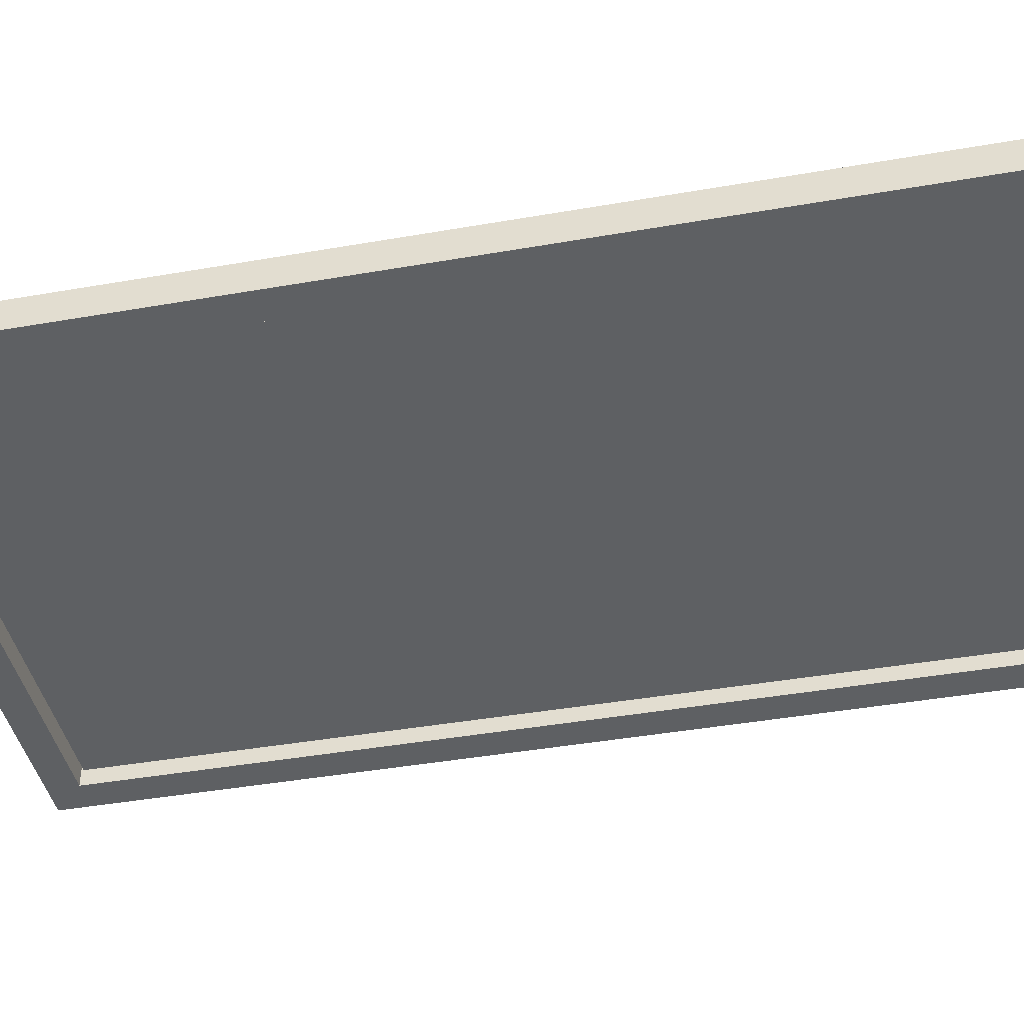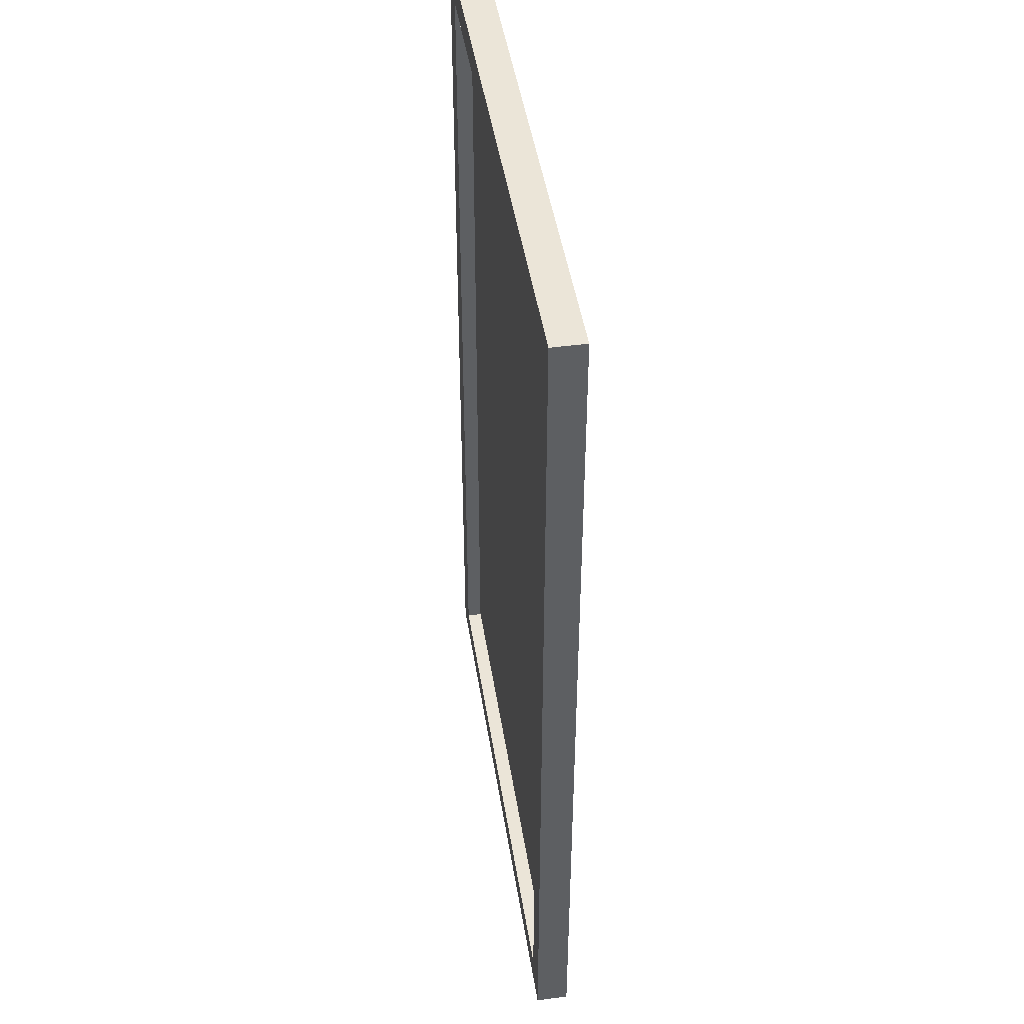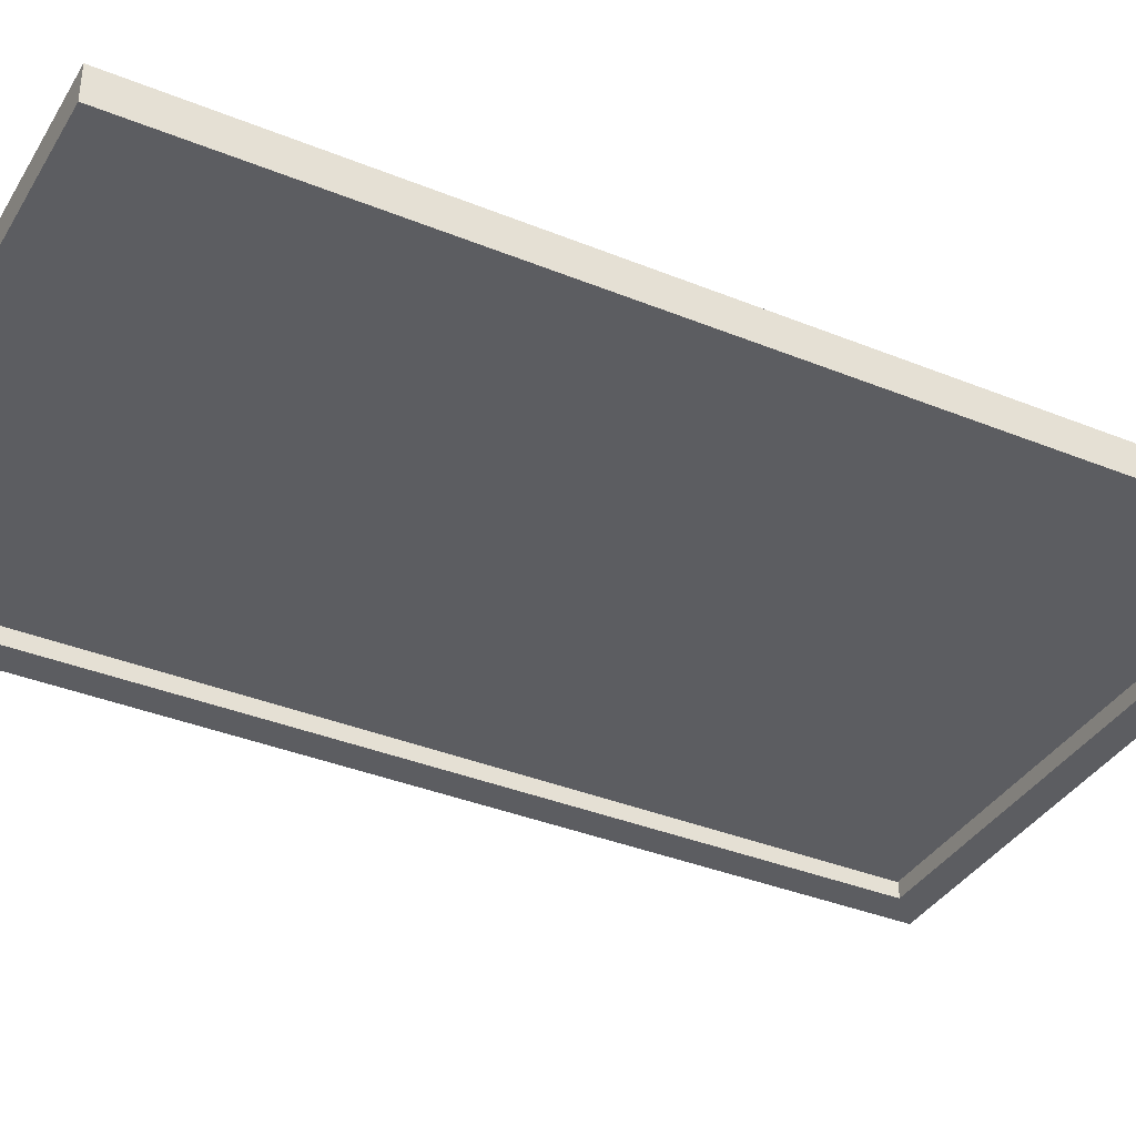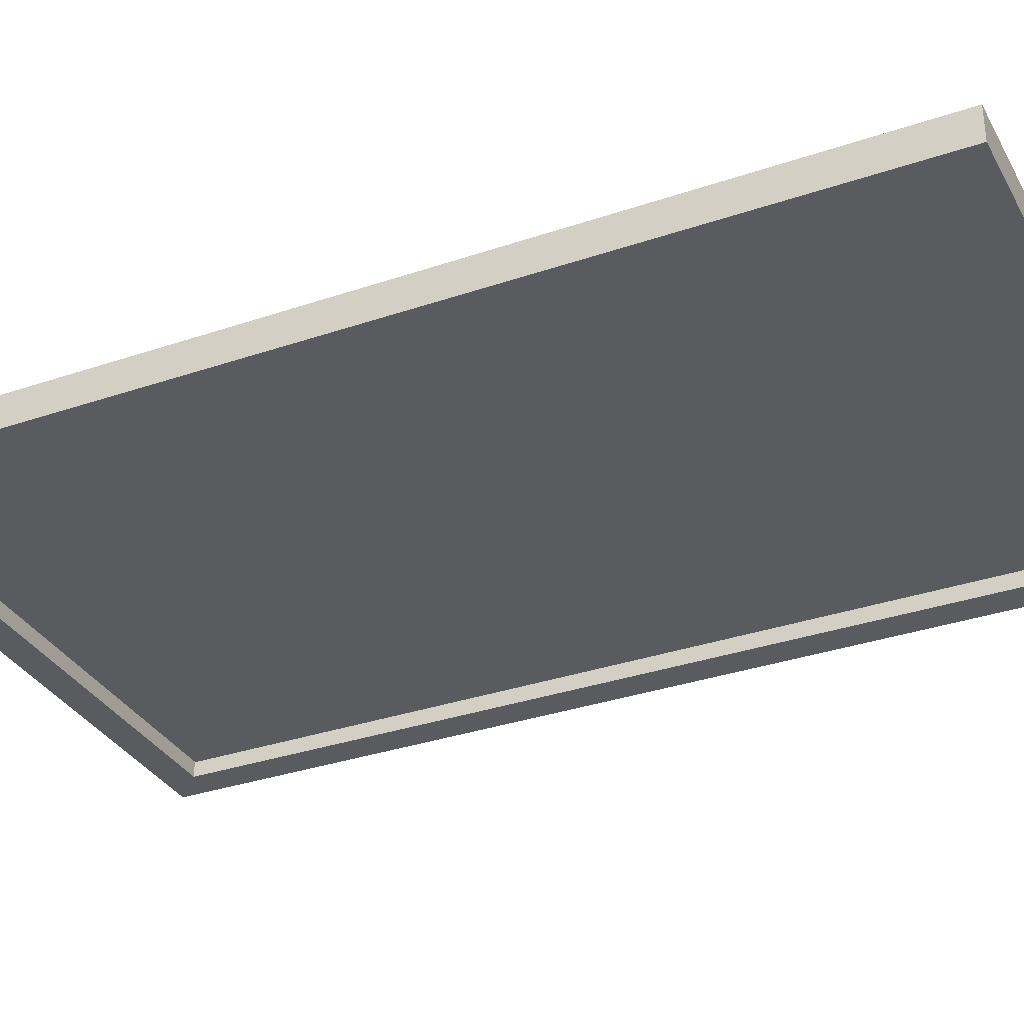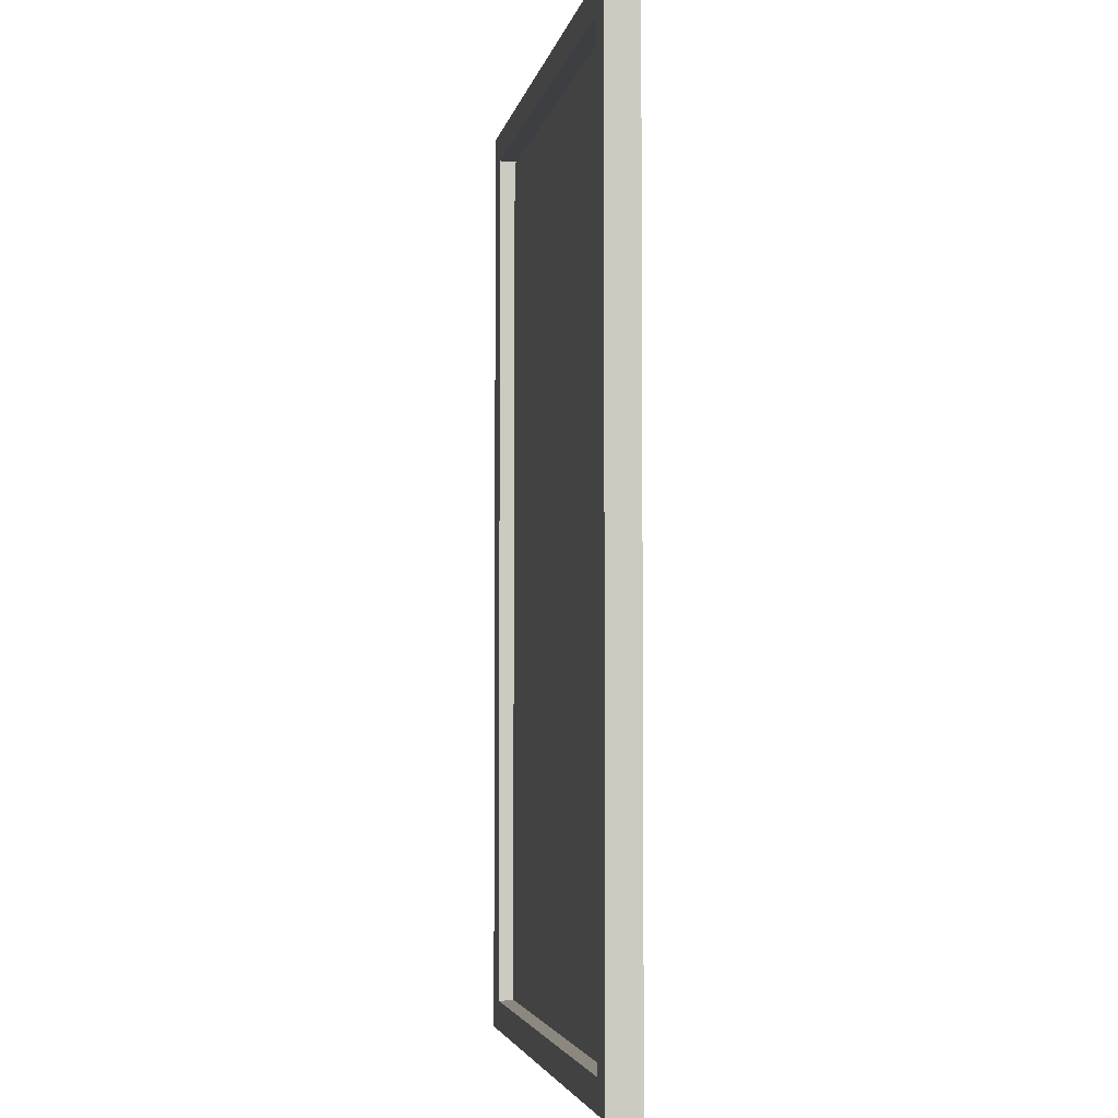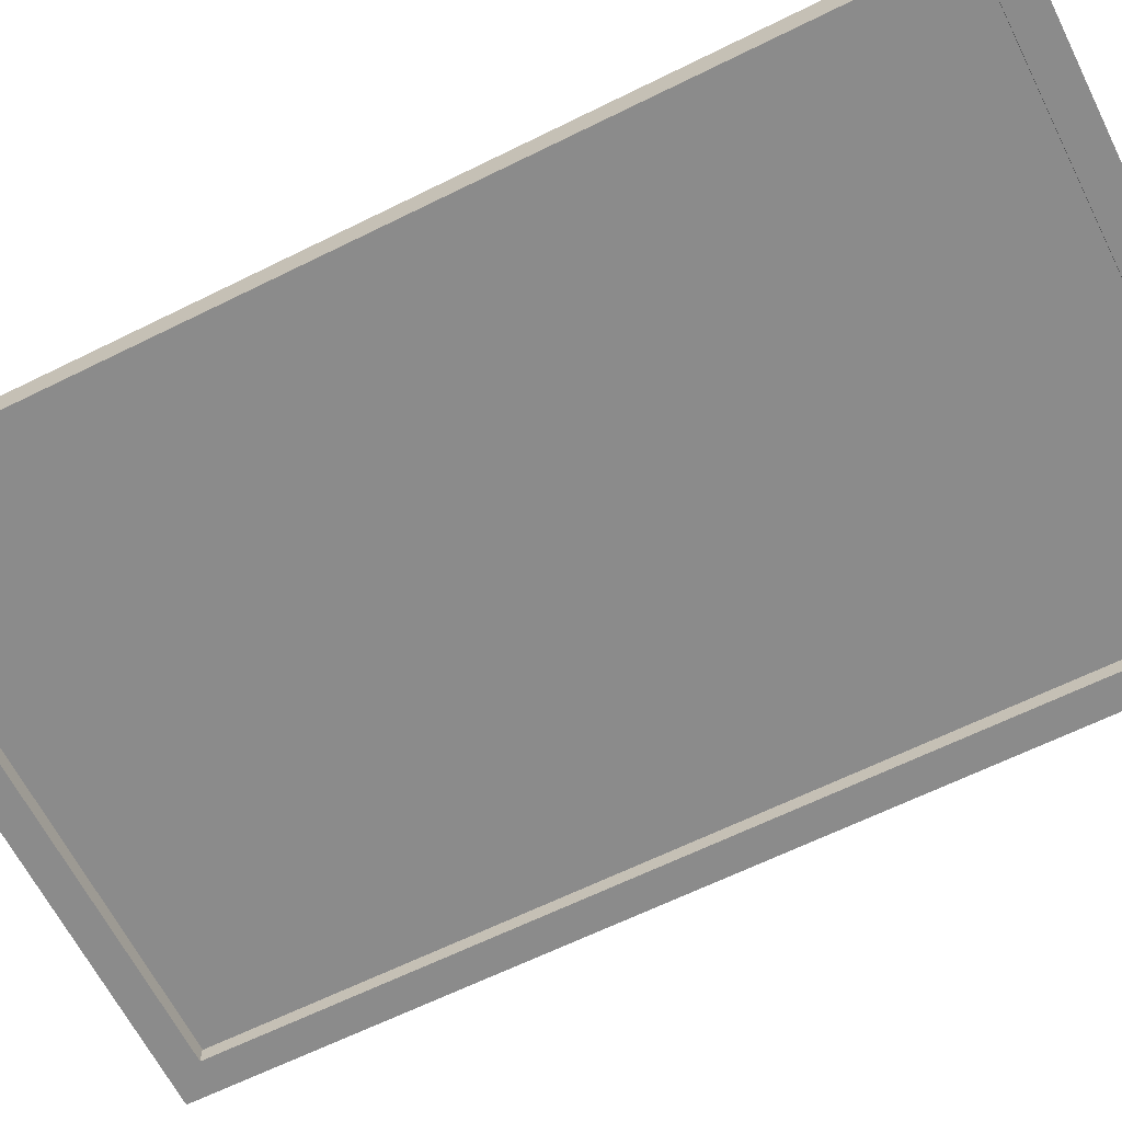
<metadata>
{"format":"obj","ext":"obj","renderer":"f3d","projection":"perspective","resolution":1024,"background":"white","views":[{"elev":-42.1,"azim":-78.1,"up":"+Z"},{"elev":45.6,"azim":-98.8,"up":"+Y"},{"elev":-36.9,"azim":-117.7,"up":"+Z"},{"elev":-33.1,"azim":115.2,"up":"+Z"},{"elev":-4.0,"azim":-100.6,"up":"+Y"},{"elev":-63.8,"azim":116.6,"up":"+Z"}]}
</metadata>
<code>
v 1529 -2497 73
v 1529 2503 73
v 1529 2503 -96
v 1529 -2497 -96
v -1505 -2497 73
v -1505 -2497 -96
v -1505 2503 -96
v -1505 2503 73
v 1363 2343 -96
v 1363 -2337 -96
v -1340 2343 -96
v -1340 -2337 -96
v 1363 2343 16
v 1363 -2337 16
v -1340 2343 16
v -1340 -2337 16
v 1248 2222 16
v 1248 95 16
v 1248 -1806 16
v 1248 -1922 16
v 1248 -2216 16
v -1224 2222 16
v 346 2222 16
v 452 2222 16
v 536 2222 16
v -1224 -2216 16
v -1224 -1955 16
v -1224 -1845 16
v -1224 -1683 16
v -1224 924 16
v -1224 1594 16
v 505 -440 16
v 339 1596 16
v 332 919 16
v 315 -577 16
v 417 -503 16
v 1361 -2332 -16
v 1361 -2332 37
v 1357 2329 40
v 1357 2329 -13
v -1381 -2334 -17
v -1384 2327 -14
v -1384 2326 40
v -1381 -2334 37
f 4 3 2 1
f 8 7 6 5
f 2 8 5 1
f 10 9 3 4
f 5 6 4 1
f 3 7 8 2
f 9 11 7 3
f 11 12 6 7
f 12 10 4 6
f 14 13 9 10
f 13 15 11 9
f 15 16 12 11
f 16 14 10 12
f 21 20 19 18 17 13 14
f 17 25 24 23 22 15 13
f 22 31 30 29 28 27 26 16 15
f 26 21 14 16
f 26 27 20 21
f 33 34 30 31
f 32 36 24 25
f 28 29 35 36 32 18 19
f 32 25 17 18
f 36 35 34 33 23 24
f 27 28 19 20
f 33 31 22 23
f 34 35 29 30
f 40 39 38 37
f 44 43 42 41
f 38 44 41 37
f 42 43 39 40
f 41 42 40 37
f 39 43 44 38

</code>
